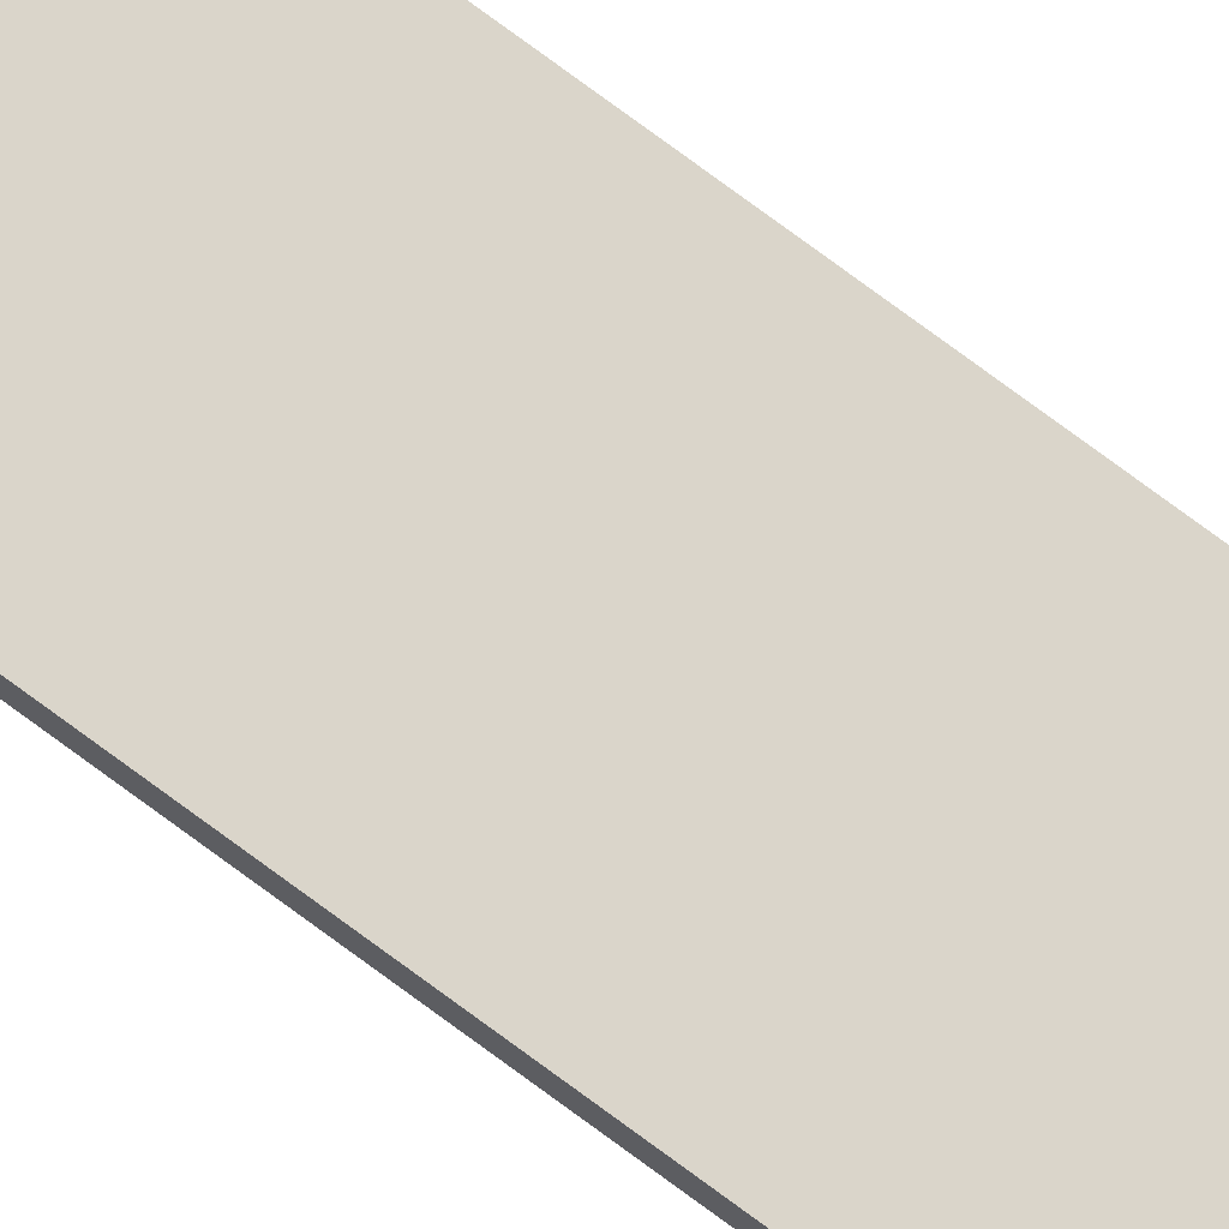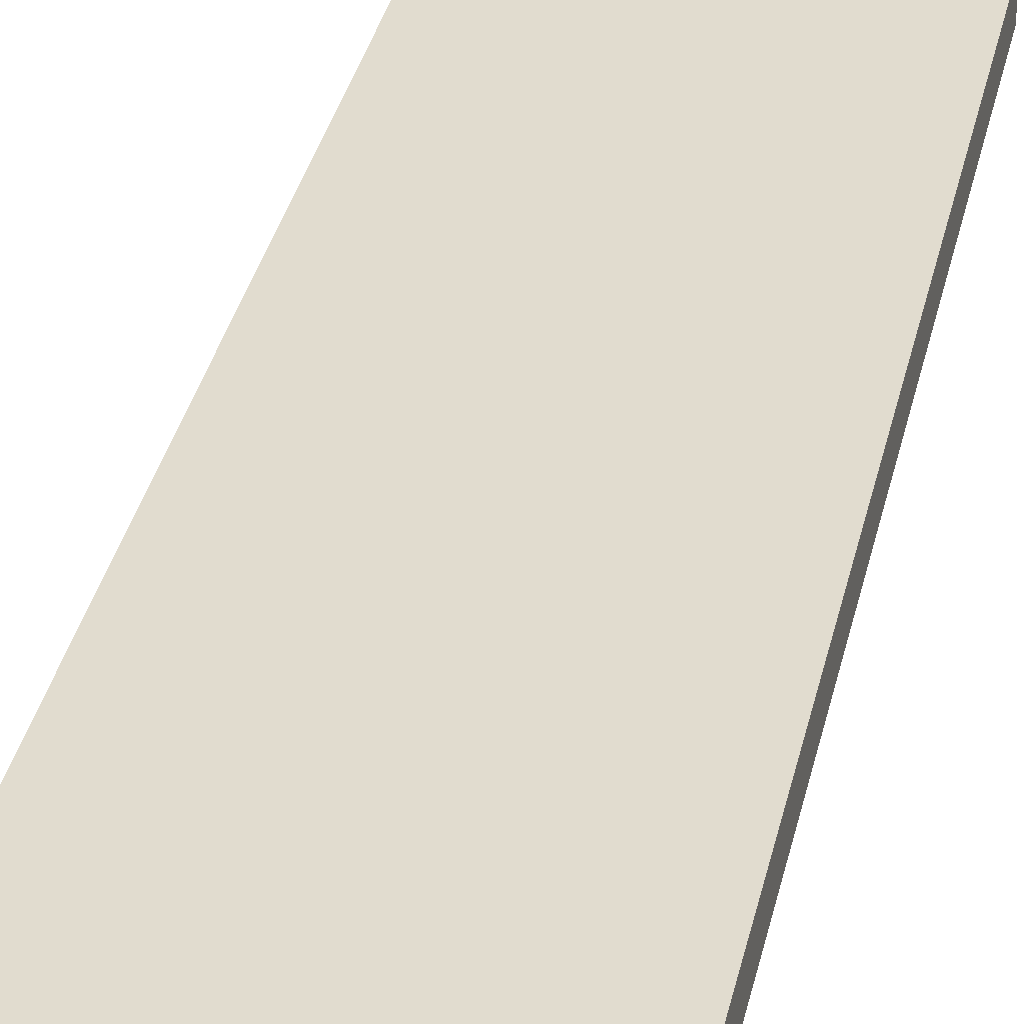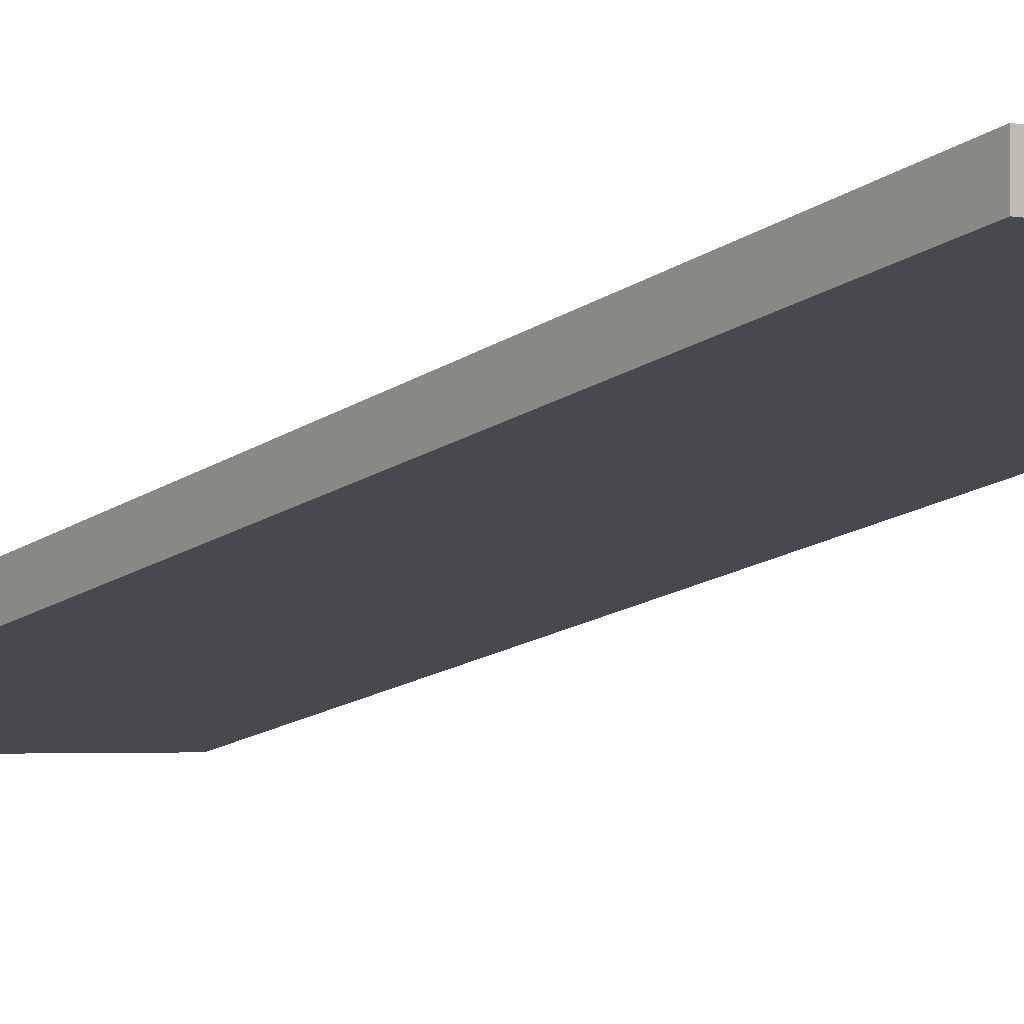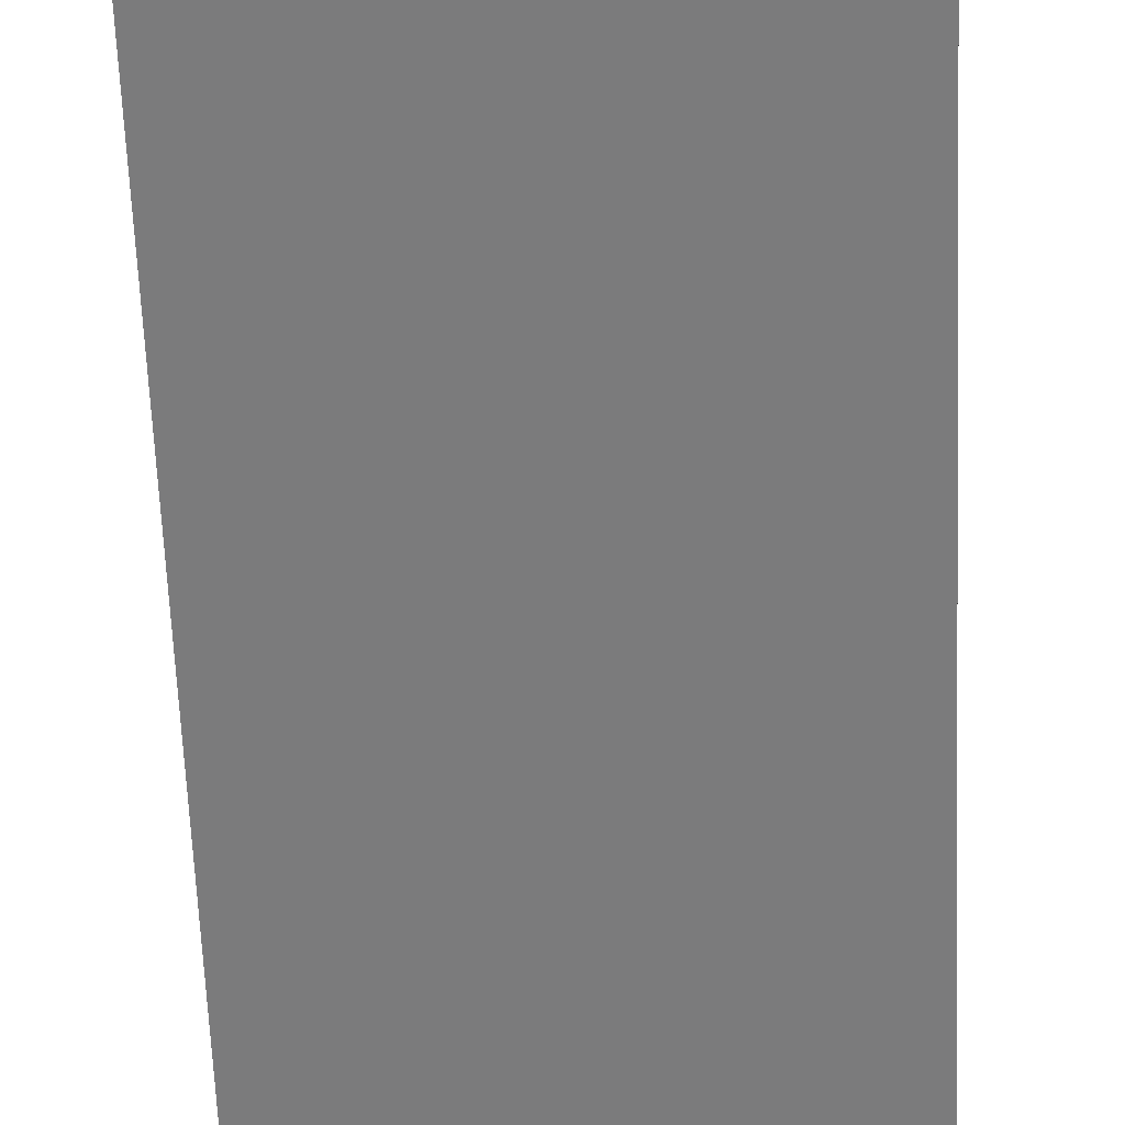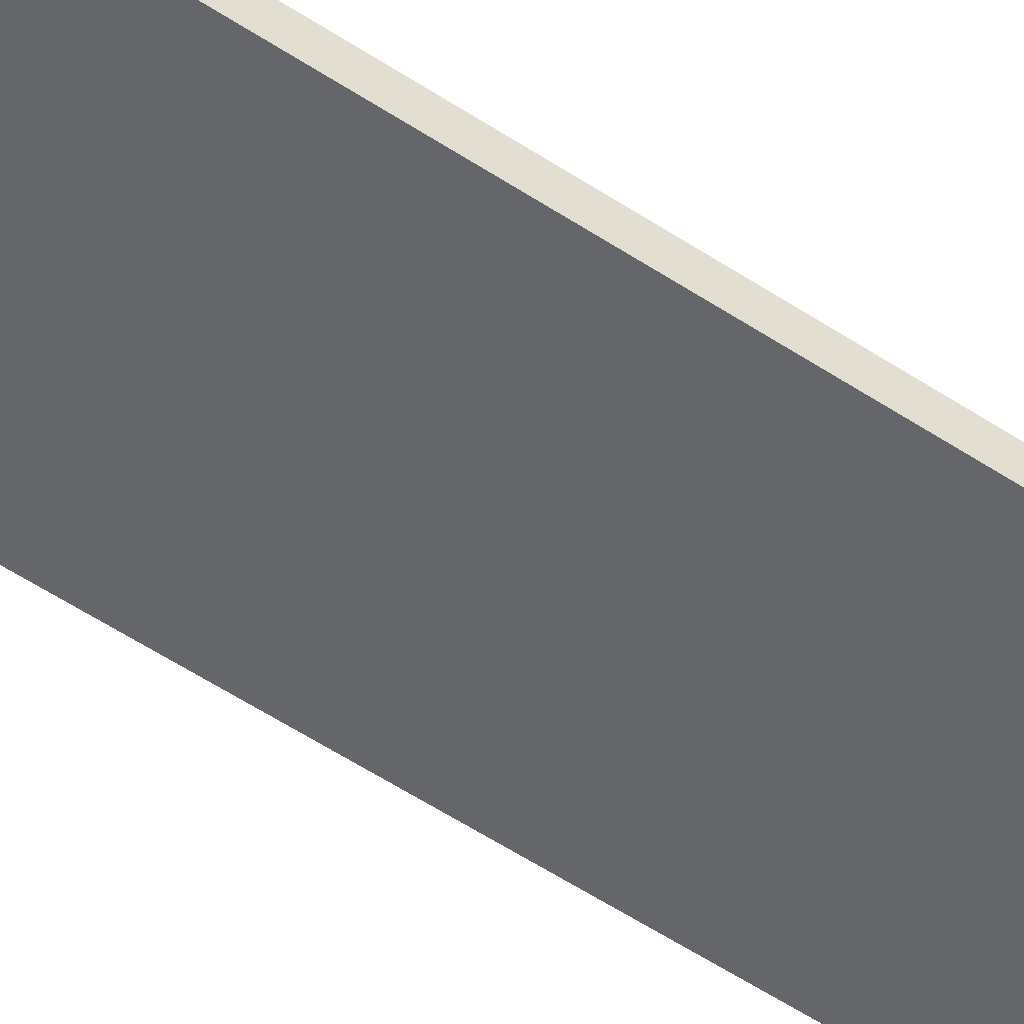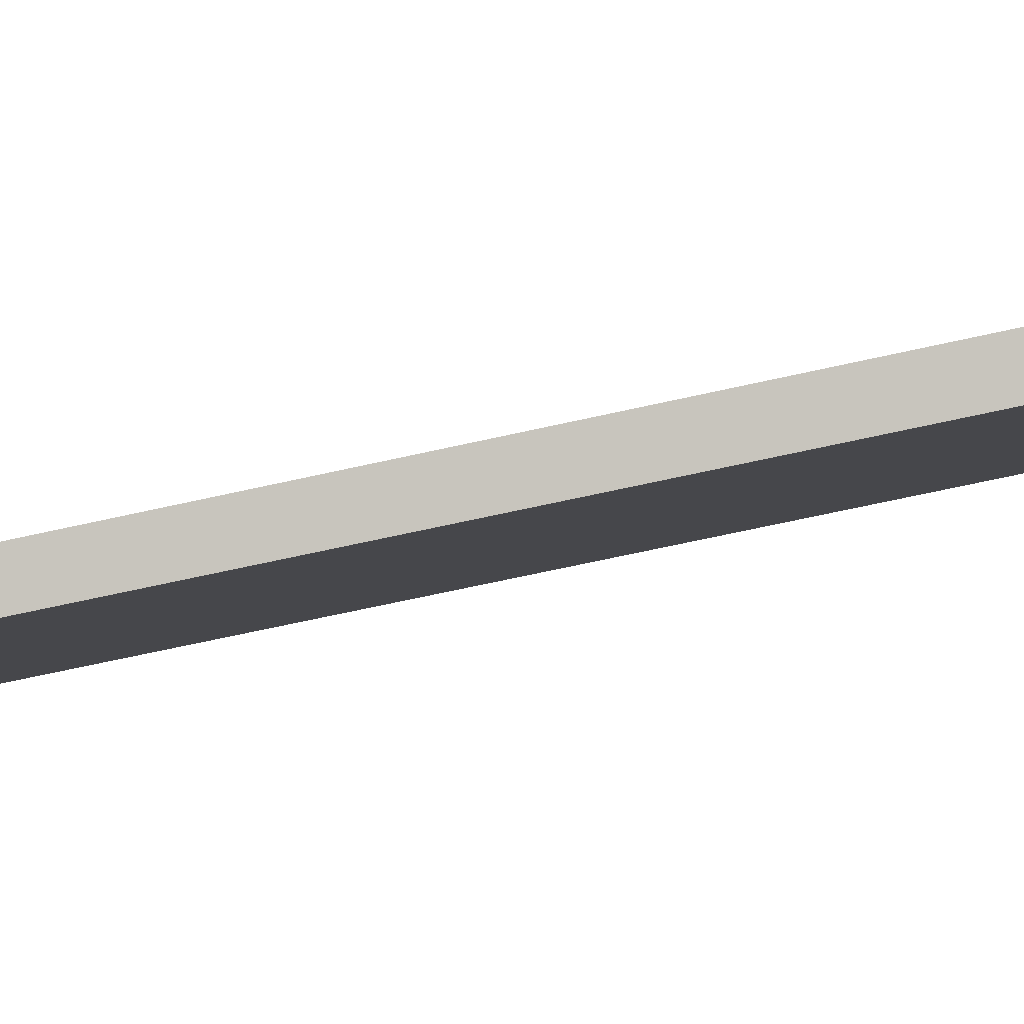
<metadata>
{"format":"obj","ext":"obj","renderer":"f3d","projection":"perspective","resolution":1024,"background":"white","views":[{"elev":68.3,"azim":-55.8,"up":"+Z"},{"elev":24.7,"azim":13.0,"up":"+Z"},{"elev":-2.5,"azim":142.8,"up":"+Z"},{"elev":-47.5,"azim":-177.7,"up":"+Z"},{"elev":-47.7,"azim":-119.8,"up":"+Z"},{"elev":-4.0,"azim":98.9,"up":"+Z"}]}
</metadata>
<code>
g default
v -3.737 -3.36 -0.3759
v -3.737 4.36 1.128
v 3.763 -3.36 -0.3759
v 3.763 4.36 1.128
v -3.737 -3.36 -1.128
v 3.763 -3.36 -1.128
v -3.737 4.36 0.3759
v 3.763 4.36 0.3759
v -3.737 11.61 2.539
v 3.763 11.61 2.539
v 3.763 11.61 1.787
v -3.737 11.61 1.787
v -3.737 -11.48 -1.957
v 3.763 -11.48 -1.957
v -3.737 -11.48 -2.709
v 3.763 -11.48 -2.709
g pPlane6
f 3 4 2 1
f 14 13 15 16
f 1 2 7 5
f 9 10 11 12
f 6 5 7 8
f 3 6 8 4
f 2 4 10 9
f 4 8 11 10
f 8 7 12 11
f 7 2 9 12
f 3 1 13 14
f 1 5 15 13
f 5 6 16 15
f 6 3 14 16

</code>
